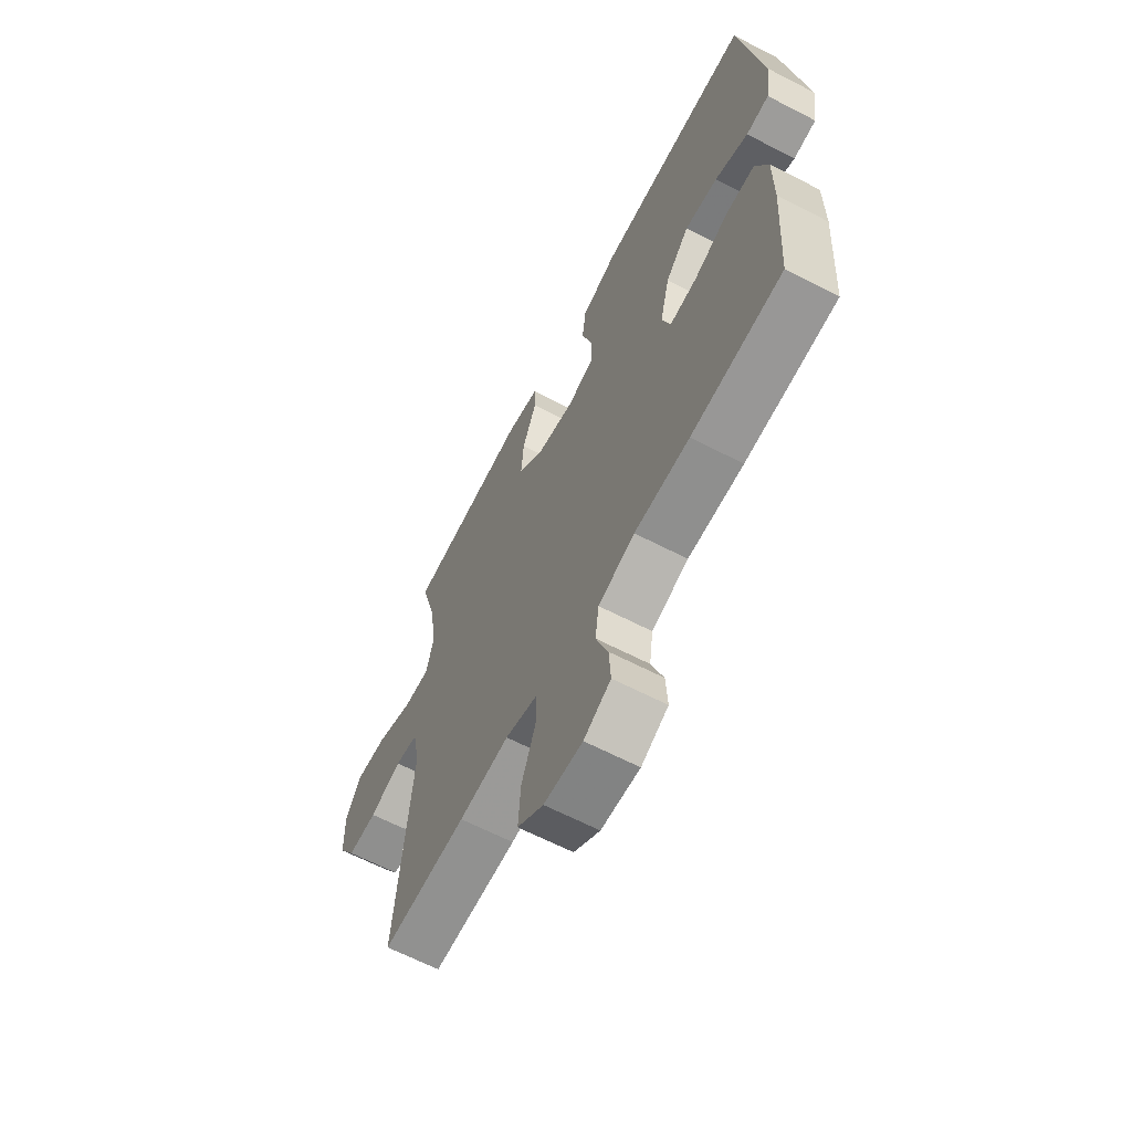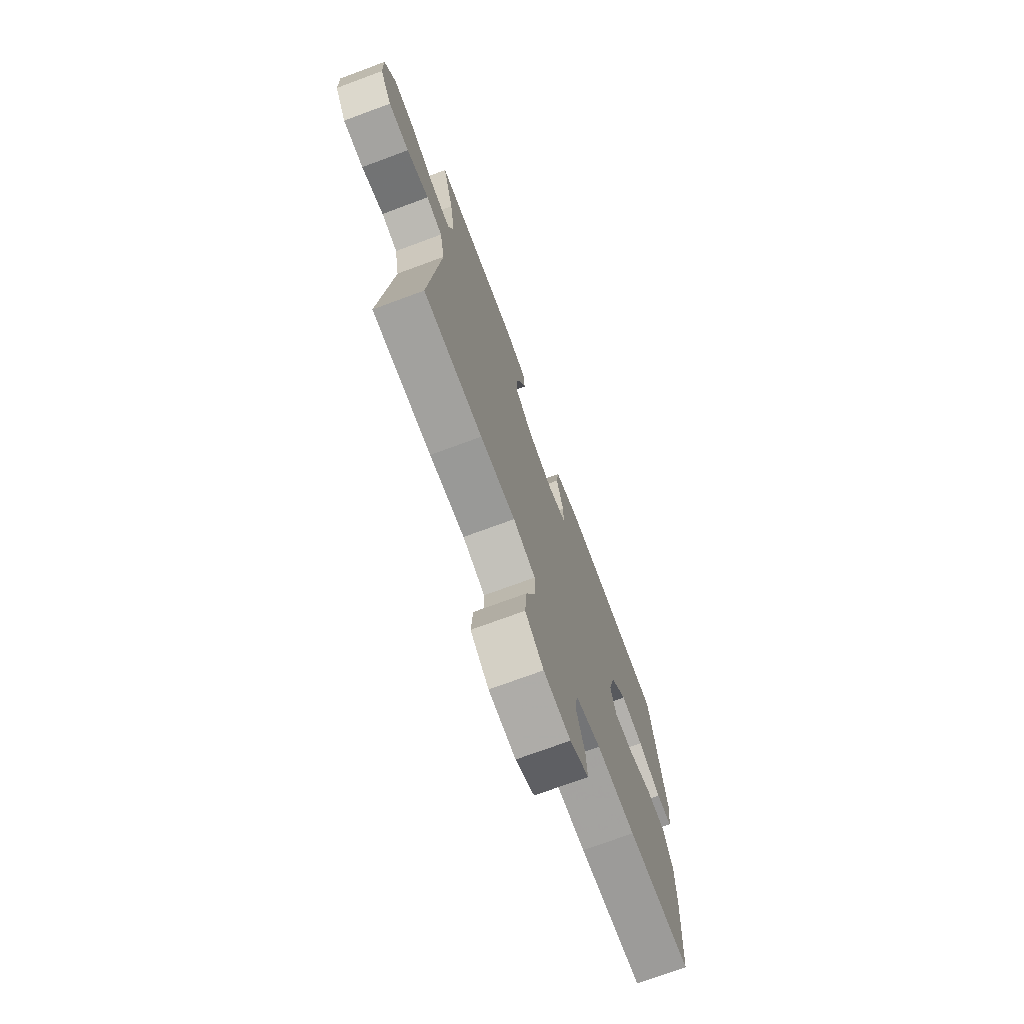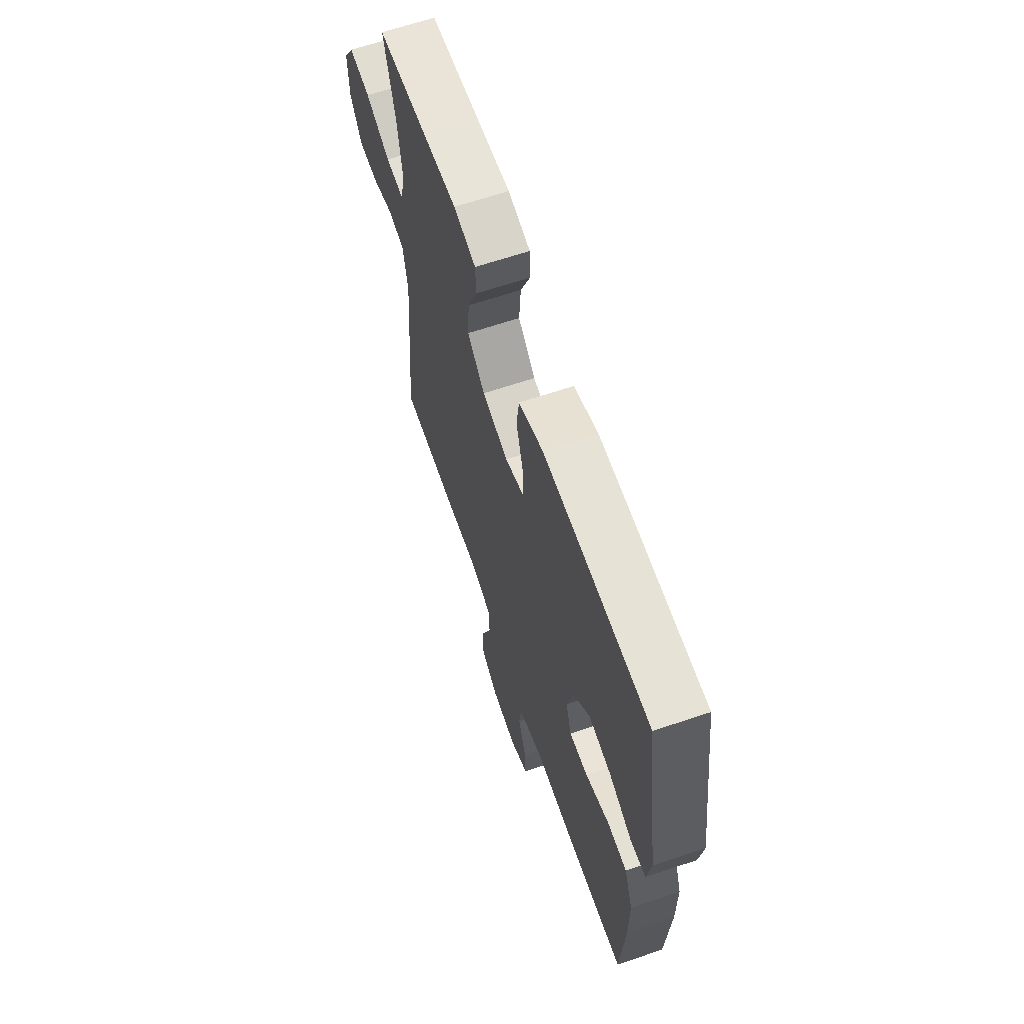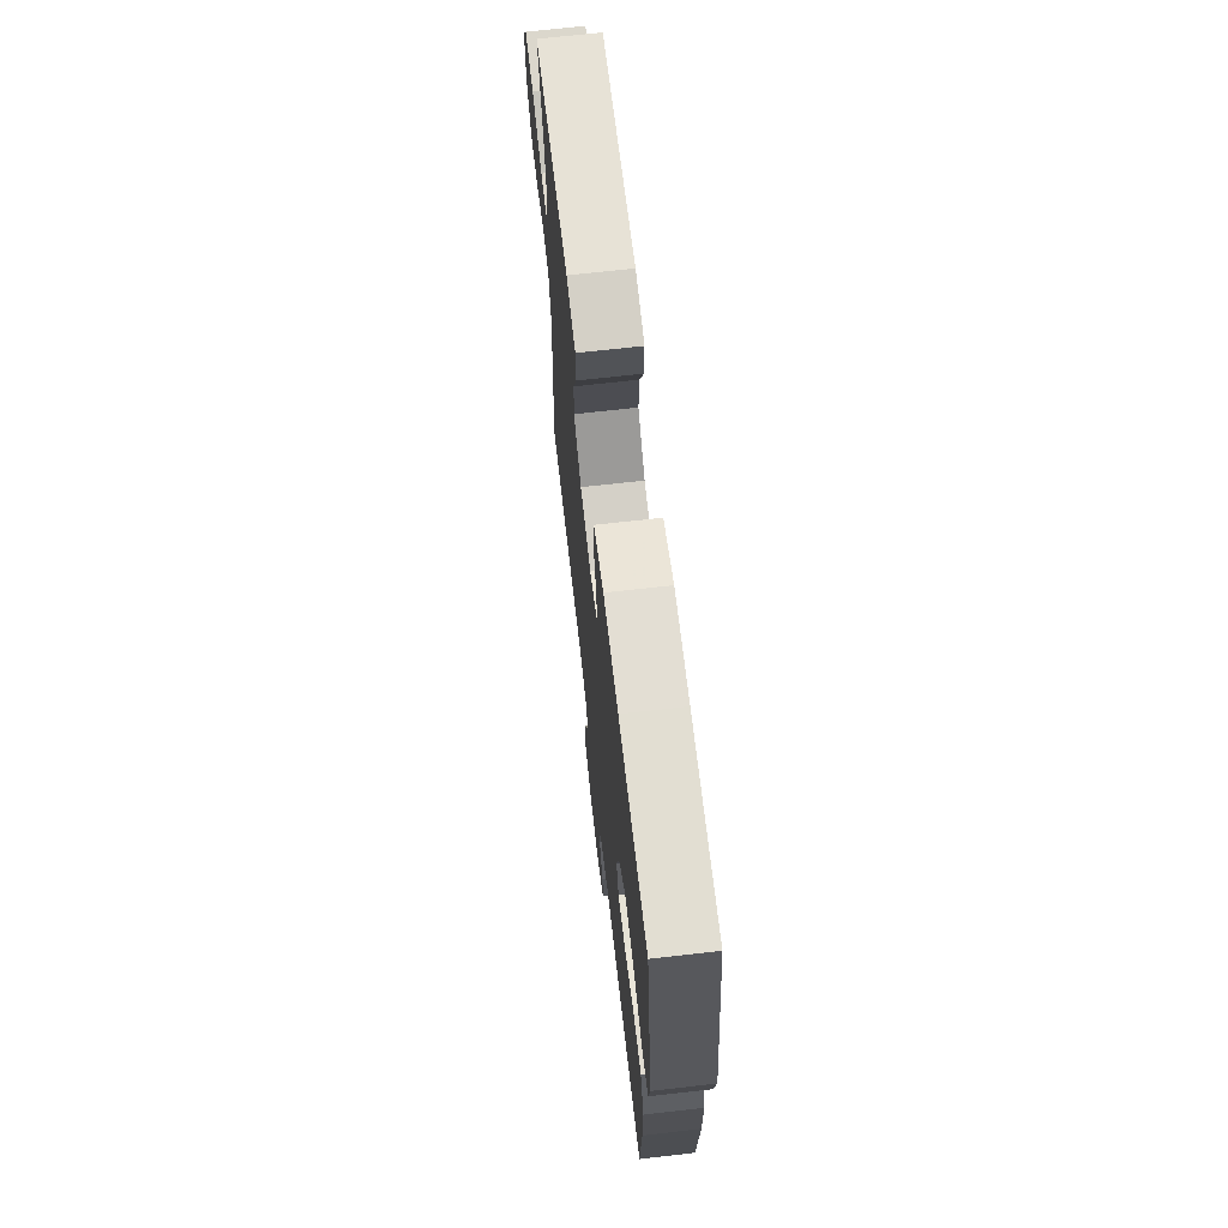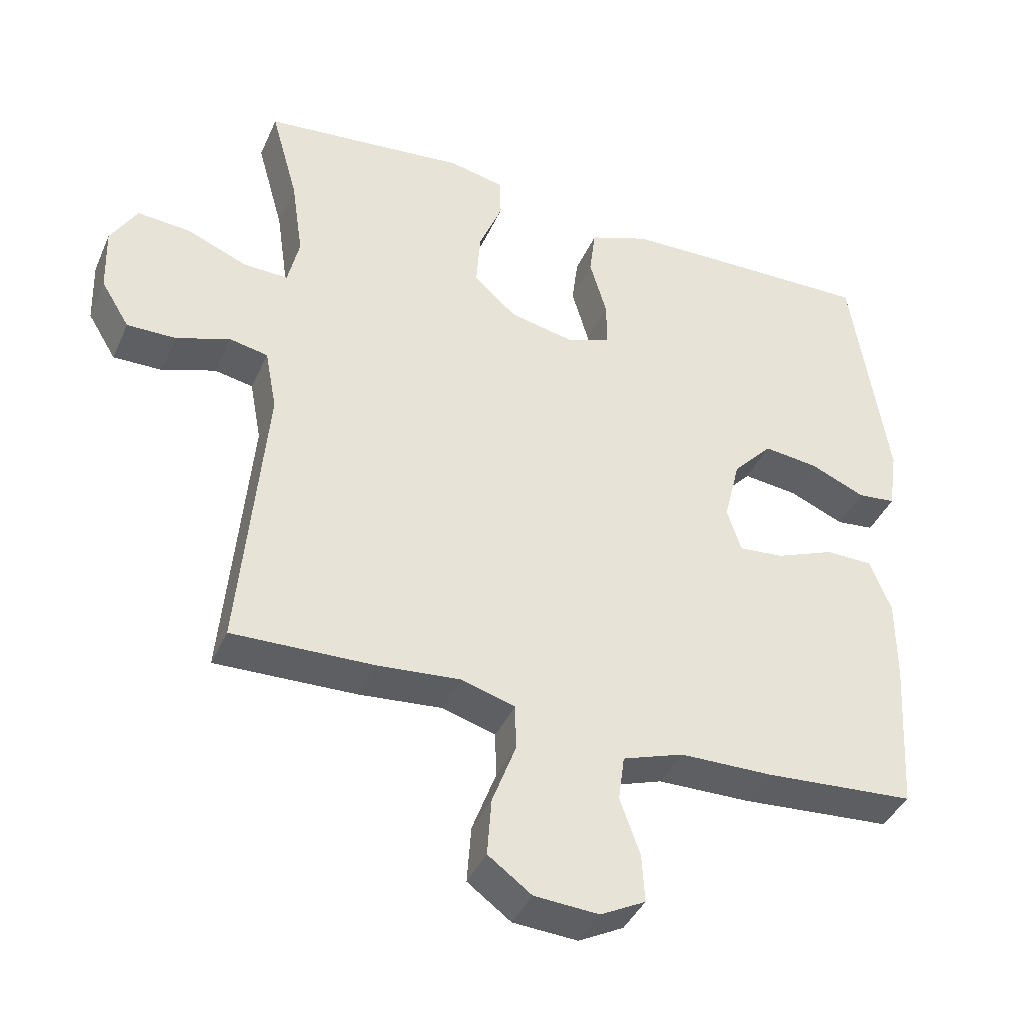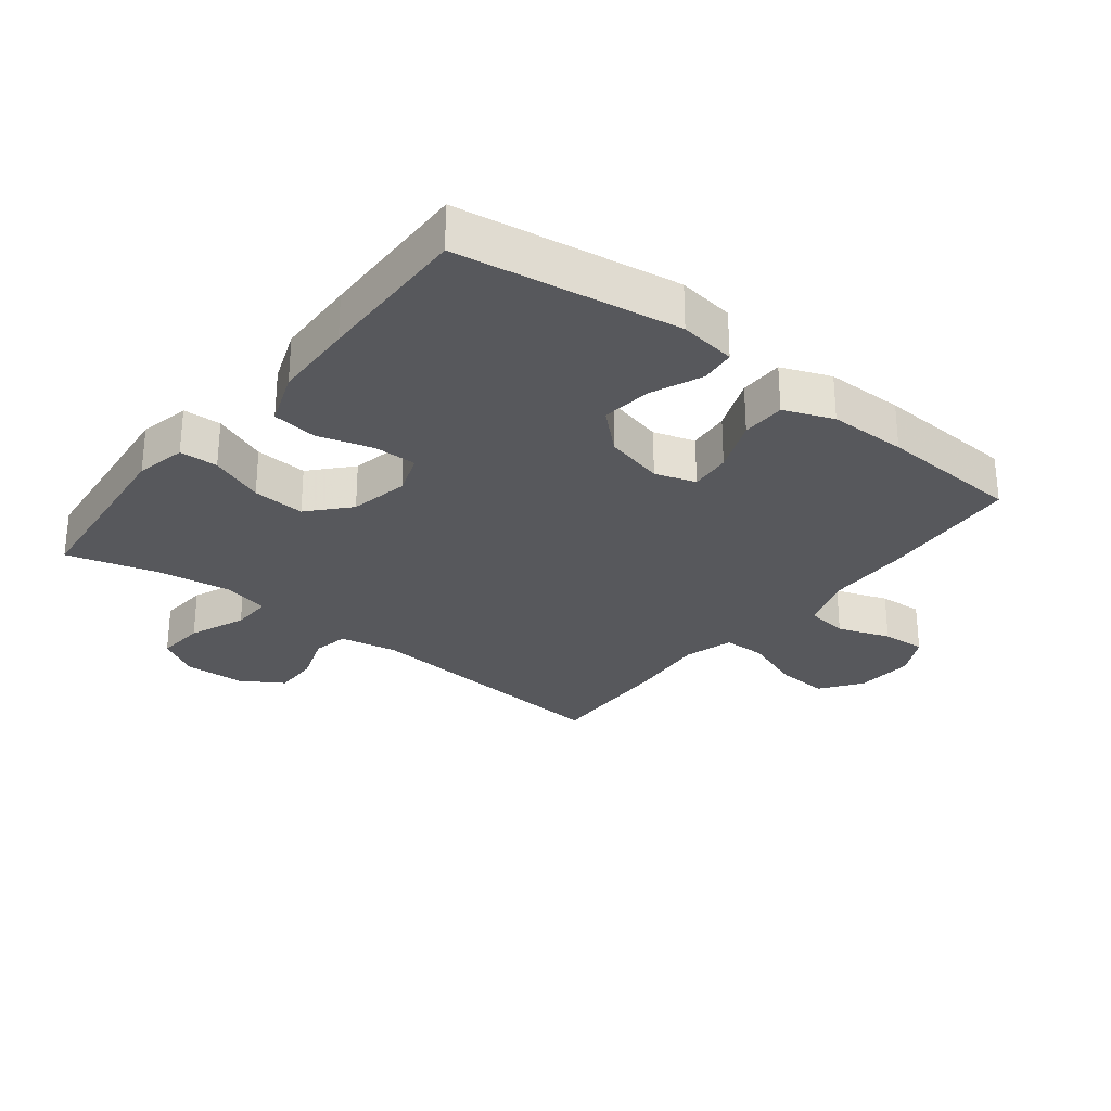
<metadata>
{"format":"obj","ext":"obj","renderer":"f3d","projection":"perspective","resolution":1024,"background":"white","views":[{"elev":-64.4,"azim":62.5,"up":"+Z"},{"elev":-73.5,"azim":-69.7,"up":"+Z"},{"elev":64.8,"azim":71.2,"up":"+Z"},{"elev":69.0,"azim":83.5,"up":"+Z"},{"elev":-40.4,"azim":-22.5,"up":"+Z"},{"elev":-28.4,"azim":51.9,"up":"+Y"}]}
</metadata>
<code>
v 0.5 0.07 -0.5
v 0.281 0.07 -0.516
v 0.148 0.07 -0.518
v 0.06 0.07 -0.548
v 0.051 0.07 -0.614
v 0.08 0.07 -0.696
v 0.084 0.07 -0.765
v 0.019 0.07 -0.799
v -0.074 0.07 -0.793
v -0.137 0.07 -0.747
v -0.131 0.07 -0.664
v -0.097 0.07 -0.573
v -0.098 0.07 -0.506
v -0.175 0.07 -0.483
v -0.296 0.07 -0.494
v -0.5 0.07 -0.5
v -0.463 0.07 -0.086
v -0.48 0.07 0.004
v -0.536 0.07 0.015
v -0.613 0.07 -0.012
v -0.684 0.07 -0.013
v -0.725 0.07 0.054
v -0.728 0.07 0.149
v -0.69 0.07 0.213
v -0.613 0.07 0.207
v -0.525 0.07 0.171
v -0.461 0.07 0.169
v -0.444 0.07 0.242
v -0.461 0.07 0.359
v -0.5 0.07 0.5
v -0.326 0.07 0.518
v -0.203 0.07 0.531
v -0.124 0.07 0.514
v -0.122 0.07 0.454
v -0.156 0.07 0.369
v -0.162 0.07 0.287
v -0.1 0.07 0.231
v -0.008 0.07 0.212
v 0.057 0.07 0.235
v 0.057 0.07 0.302
v 0.032 0.07 0.388
v 0.041 0.07 0.459
v 0.127 0.07 0.491
v 0.255 0.07 0.495
v 0.5 0.07 0.5
v 0.552 0.07 0.154
v 0.539 0.07 0.065
v 0.484 0.07 0.059
v 0.404 0.07 0.093
v 0.325 0.07 0.102
v 0.268 0.07 0.04
v 0.245 0.07 -0.053
v 0.265 0.07 -0.117
v 0.33 0.07 -0.111
v 0.415 0.07 -0.077
v 0.484 0.07 -0.078
v 0.514 0.07 -0.155
v 0.514 0.07 -0.277
v 0.5 0 -0.5
v 0.281 0 -0.516
v 0.148 0 -0.518
v 0.06 0 -0.548
v 0.051 0 -0.614
v 0.08 0 -0.696
v 0.084 0 -0.765
v 0.019 0 -0.799
v -0.074 0 -0.793
v -0.137 0 -0.747
v -0.131 0 -0.664
v -0.097 0 -0.573
v -0.098 0 -0.506
v -0.175 0 -0.483
v -0.296 0 -0.494
v -0.5 0 -0.5
v -0.463 0 -0.086
v -0.48 0 0.004
v -0.536 0 0.015
v -0.613 0 -0.012
v -0.684 0 -0.013
v -0.725 0 0.054
v -0.728 0 0.149
v -0.69 0 0.213
v -0.613 0 0.207
v -0.525 0 0.171
v -0.461 0 0.169
v -0.444 0 0.242
v -0.461 0 0.359
v -0.5 0 0.5
v -0.326 0 0.518
v -0.203 0 0.531
v -0.124 0 0.514
v -0.122 0 0.454
v -0.156 0 0.369
v -0.162 0 0.287
v -0.1 0 0.231
v -0.008 0 0.212
v 0.057 0 0.235
v 0.057 0 0.302
v 0.032 0 0.388
v 0.041 0 0.459
v 0.127 0 0.491
v 0.255 0 0.495
v 0.5 0 0.5
v 0.552 0 0.154
v 0.539 0 0.065
v 0.484 0 0.059
v 0.404 0 0.093
v 0.325 0 0.102
v 0.268 0 0.04
v 0.245 0 -0.053
v 0.265 0 -0.117
v 0.33 0 -0.111
v 0.415 0 -0.077
v 0.484 0 -0.078
v 0.514 0 -0.155
v 0.514 0 -0.277
f 1 2 3
f 58 1 3
f 57 58 3
f 56 57 3
f 55 56 3
f 54 55 3
f 53 54 3 4
f 52 53 4
f 51 52 4
f 47 48 49
f 46 47 49
f 45 46 49
f 44 45 49
f 43 44 49
f 42 43 49
f 41 42 49
f 40 41 49
f 39 40 49 50
f 38 39 50 51
f 33 34 35
f 32 33 35
f 31 32 35
f 31 35 36
f 30 31 36
f 29 30 36
f 28 29 36 37
f 24 25 26
f 23 24 26
f 22 23 26
f 21 22 26
f 20 21 26
f 19 20 26
f 18 19 26 27
f 38 51 4
f 37 38 4
f 28 37 4
f 27 28 4
f 18 27 4
f 17 18 4
f 10 11 12
f 9 10 12
f 8 9 12
f 7 8 12
f 6 7 12
f 5 6 12
f 5 12 13
f 4 5 13
f 17 4 13 14
f 14 15 16 17
f 61 60 59
f 61 59 116
f 61 116 115
f 61 115 114
f 61 114 113
f 61 113 112
f 62 61 112 111
f 62 111 110
f 62 110 109
f 107 106 105
f 107 105 104
f 107 104 103
f 107 103 102
f 107 102 101
f 107 101 100
f 107 100 99
f 107 99 98
f 108 107 98 97
f 109 108 97 96
f 93 92 91
f 93 91 90
f 93 90 89
f 94 93 89
f 94 89 88
f 94 88 87
f 95 94 87 86
f 84 83 82
f 84 82 81
f 84 81 80
f 84 80 79
f 84 79 78
f 84 78 77
f 85 84 77 76
f 62 109 96
f 62 96 95
f 62 95 86
f 62 86 85
f 62 85 76
f 62 76 75
f 70 69 68
f 70 68 67
f 70 67 66
f 70 66 65
f 70 65 64
f 70 64 63
f 71 70 63
f 71 63 62
f 72 71 62 75
f 75 74 73 72
f 1 59 60 2
f 2 60 61 3
f 3 61 62 4
f 4 62 63 5
f 5 63 64 6
f 6 64 65 7
f 7 65 66 8
f 8 66 67 9
f 9 67 68 10
f 10 68 69 11
f 11 69 70 12
f 12 70 71 13
f 13 71 72 14
f 14 72 73 15
f 15 73 74 16
f 16 74 75 17
f 17 75 76 18
f 18 76 77 19
f 19 77 78 20
f 20 78 79 21
f 21 79 80 22
f 22 80 81 23
f 23 81 82 24
f 24 82 83 25
f 25 83 84 26
f 26 84 85 27
f 27 85 86 28
f 28 86 87 29
f 29 87 88 30
f 30 88 89 31
f 31 89 90 32
f 32 90 91 33
f 33 91 92 34
f 34 92 93 35
f 35 93 94 36
f 36 94 95 37
f 37 95 96 38
f 38 96 97 39
f 39 97 98 40
f 40 98 99 41
f 41 99 100 42
f 42 100 101 43
f 43 101 102 44
f 44 102 103 45
f 45 103 104 46
f 46 104 105 47
f 47 105 106 48
f 48 106 107 49
f 49 107 108 50
f 50 108 109 51
f 51 109 110 52
f 52 110 111 53
f 53 111 112 54
f 54 112 113 55
f 55 113 114 56
f 56 114 115 57
f 57 115 116 58
f 58 116 59 1

</code>
